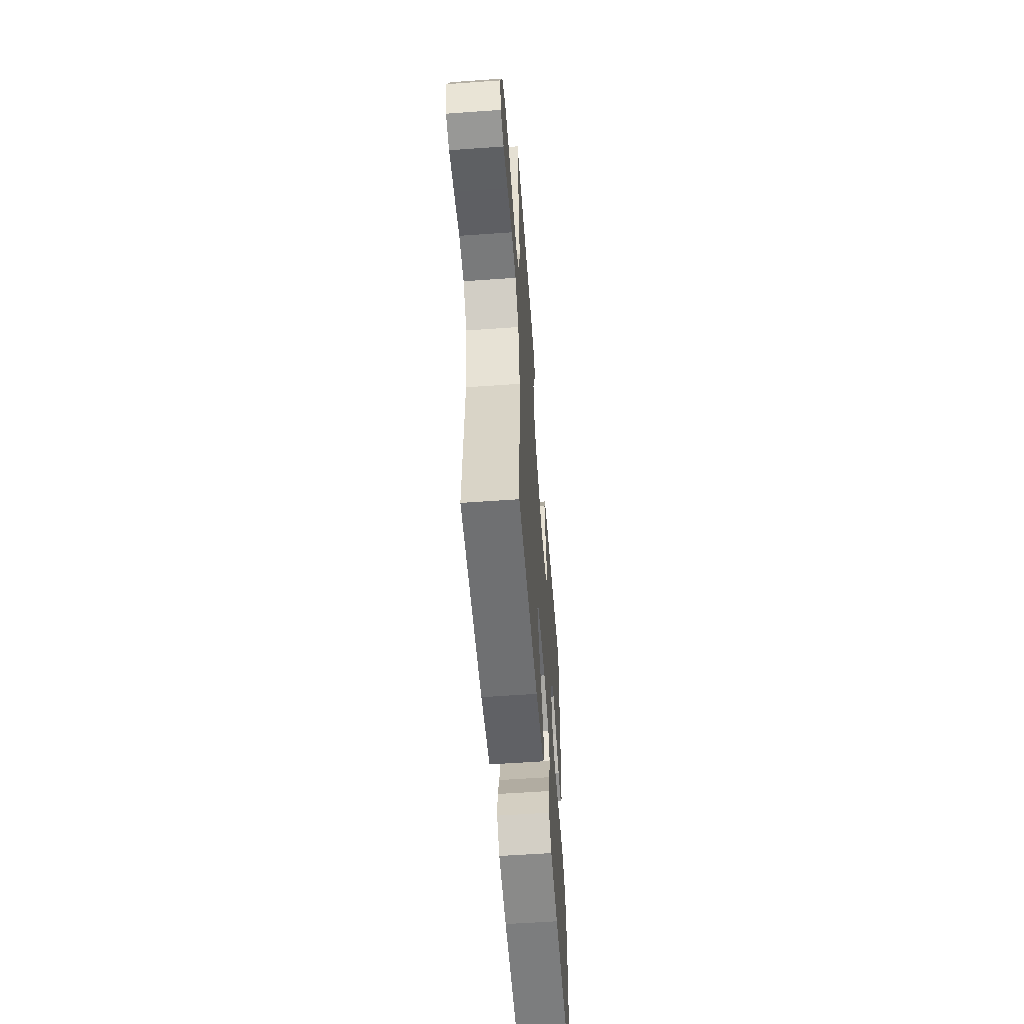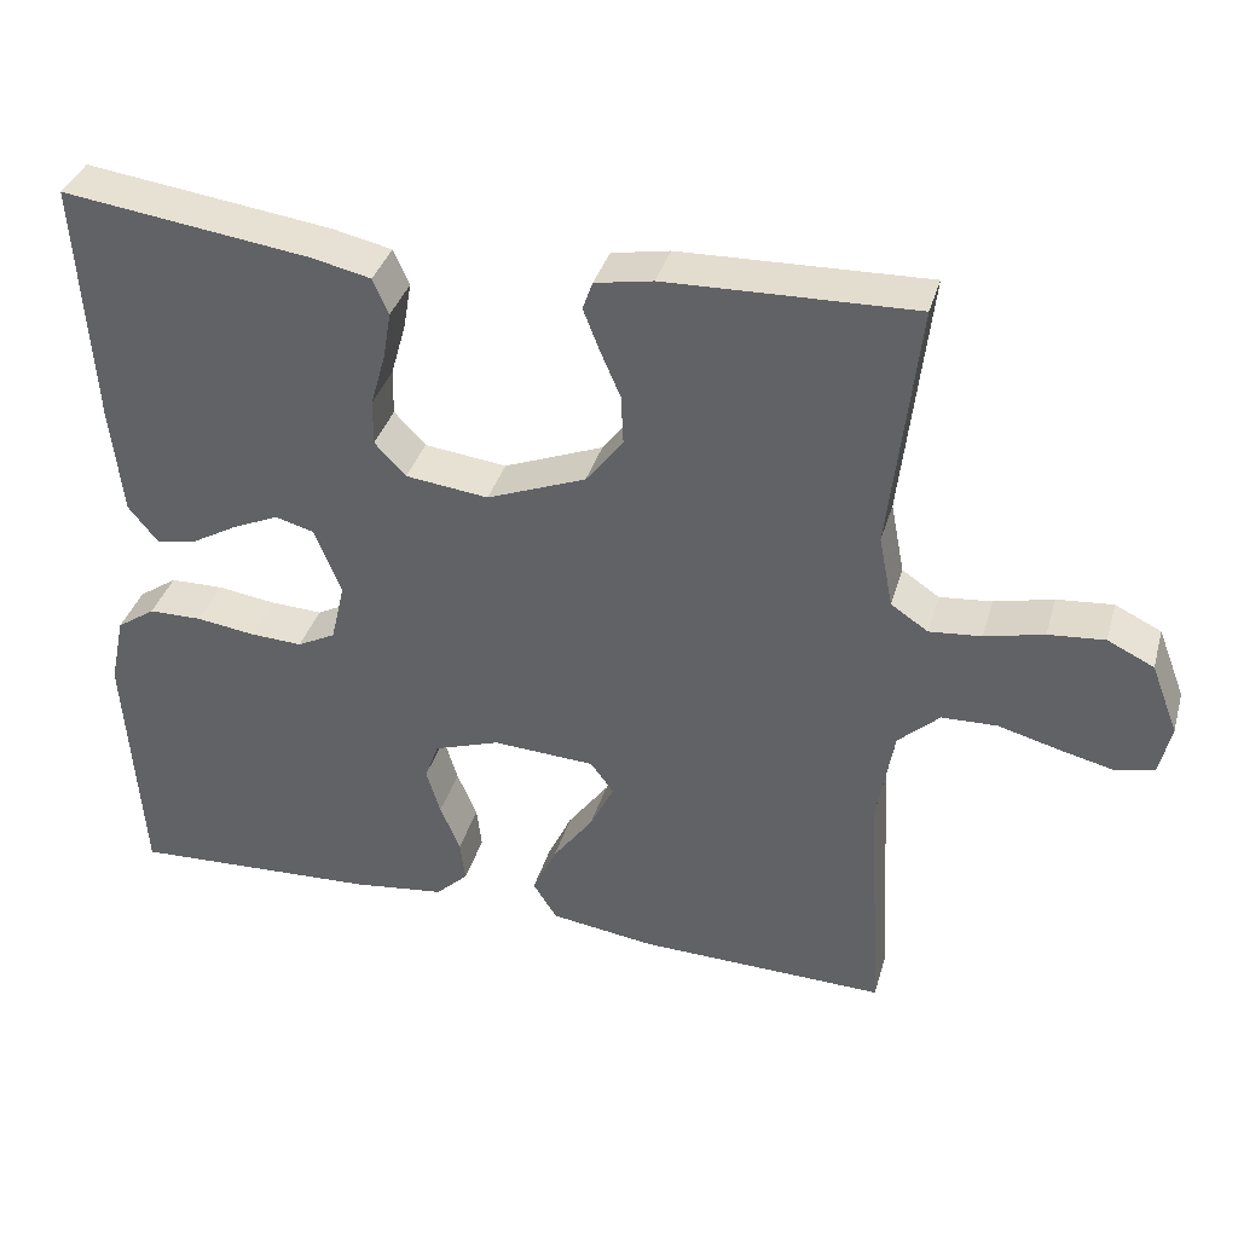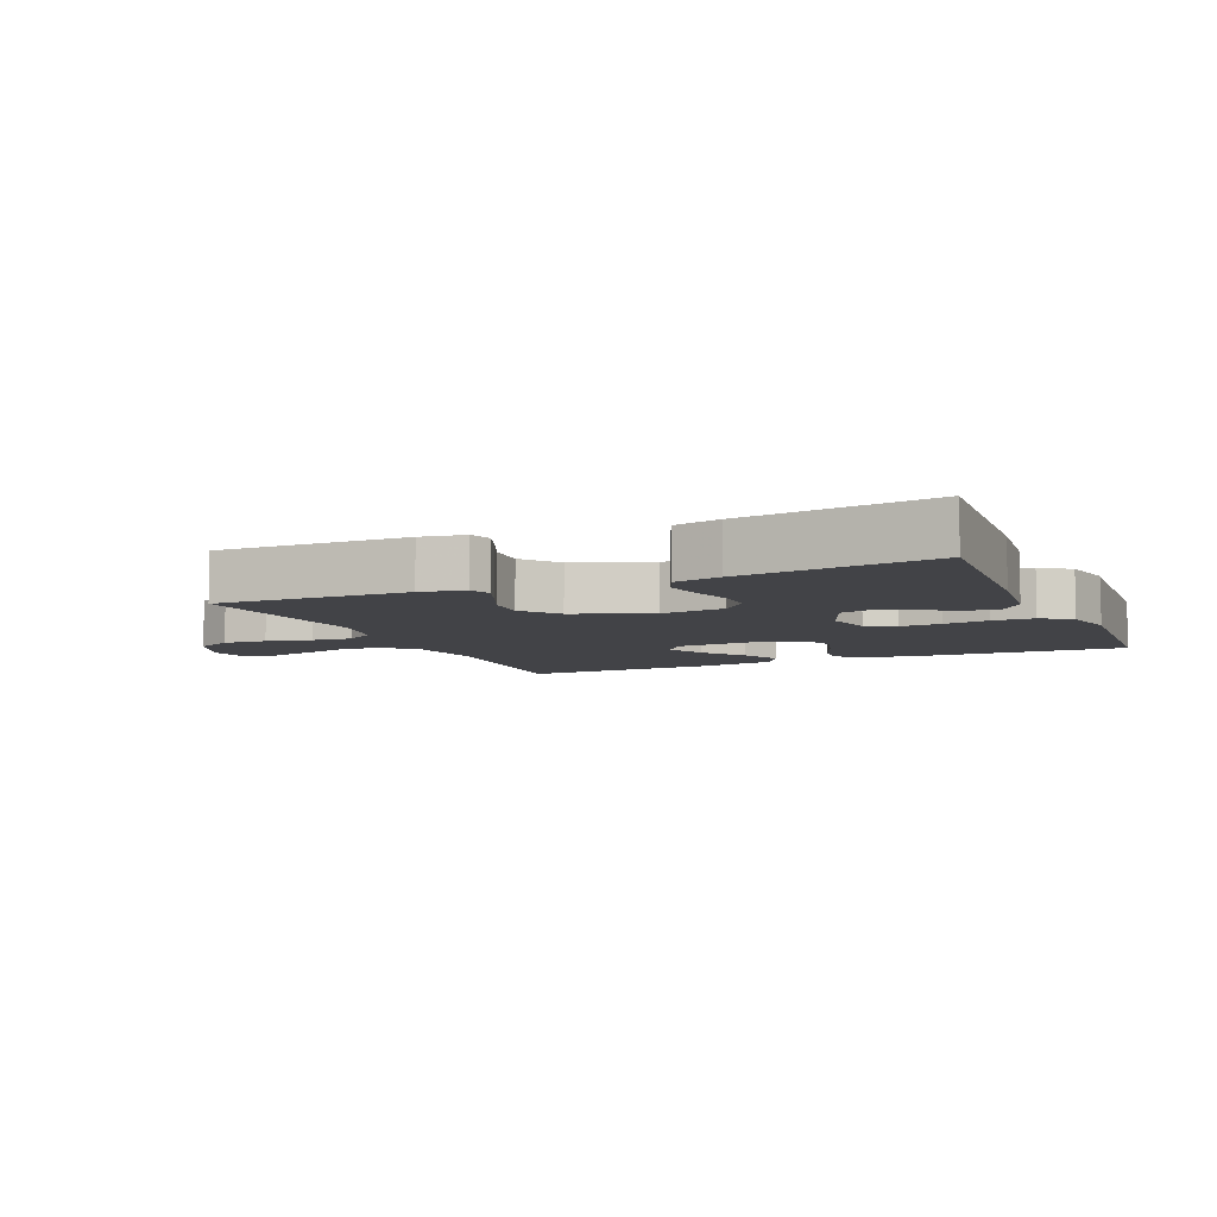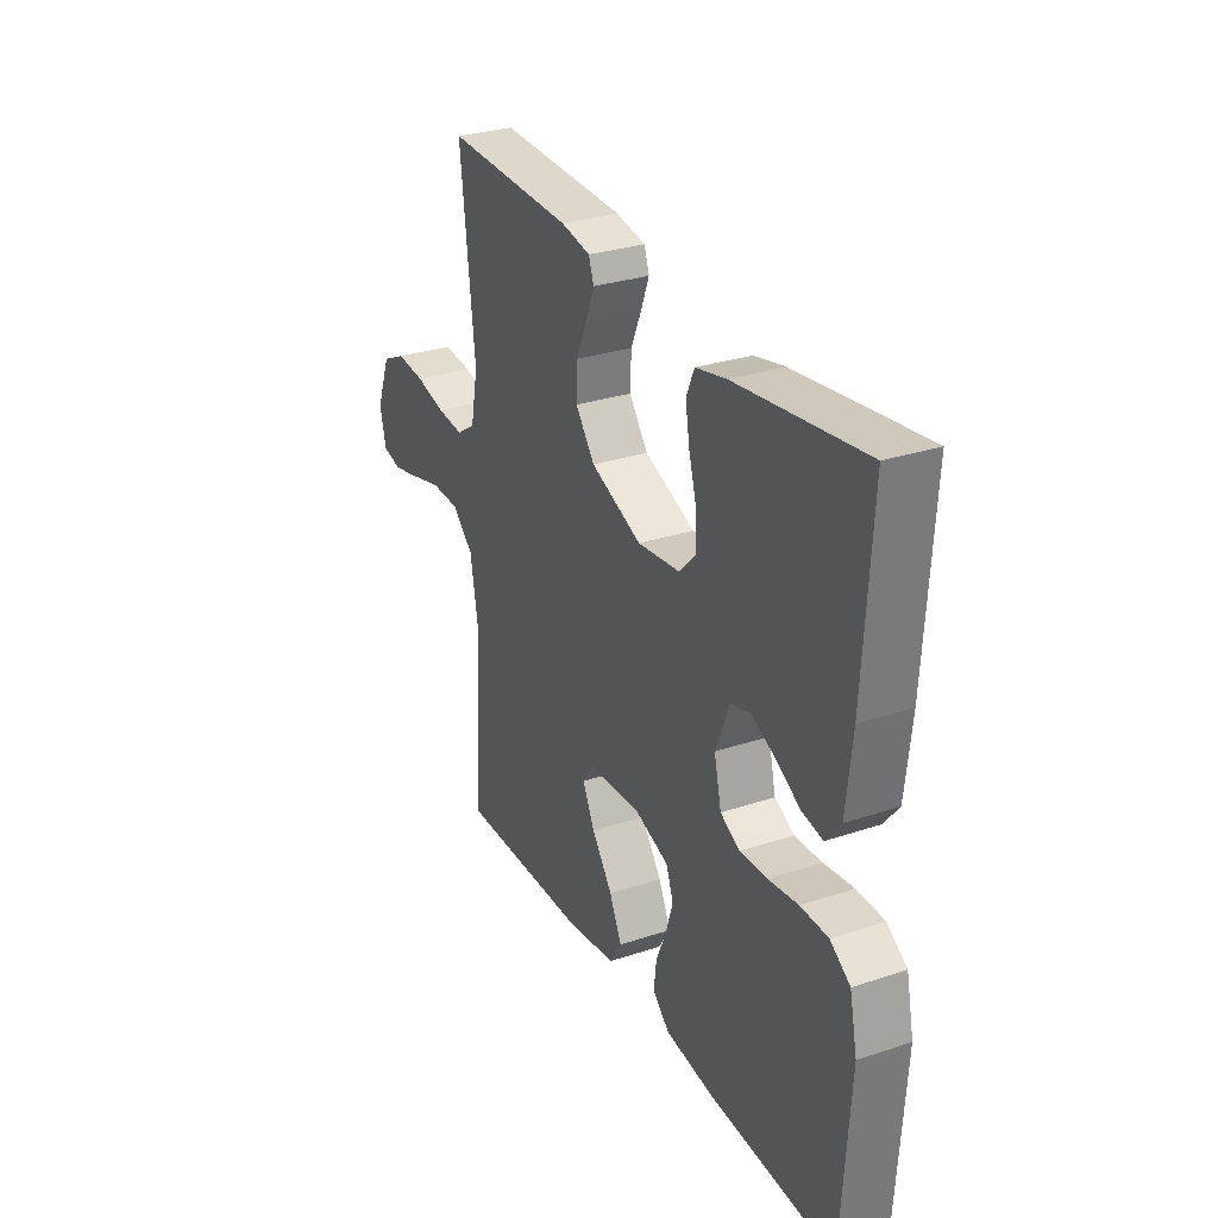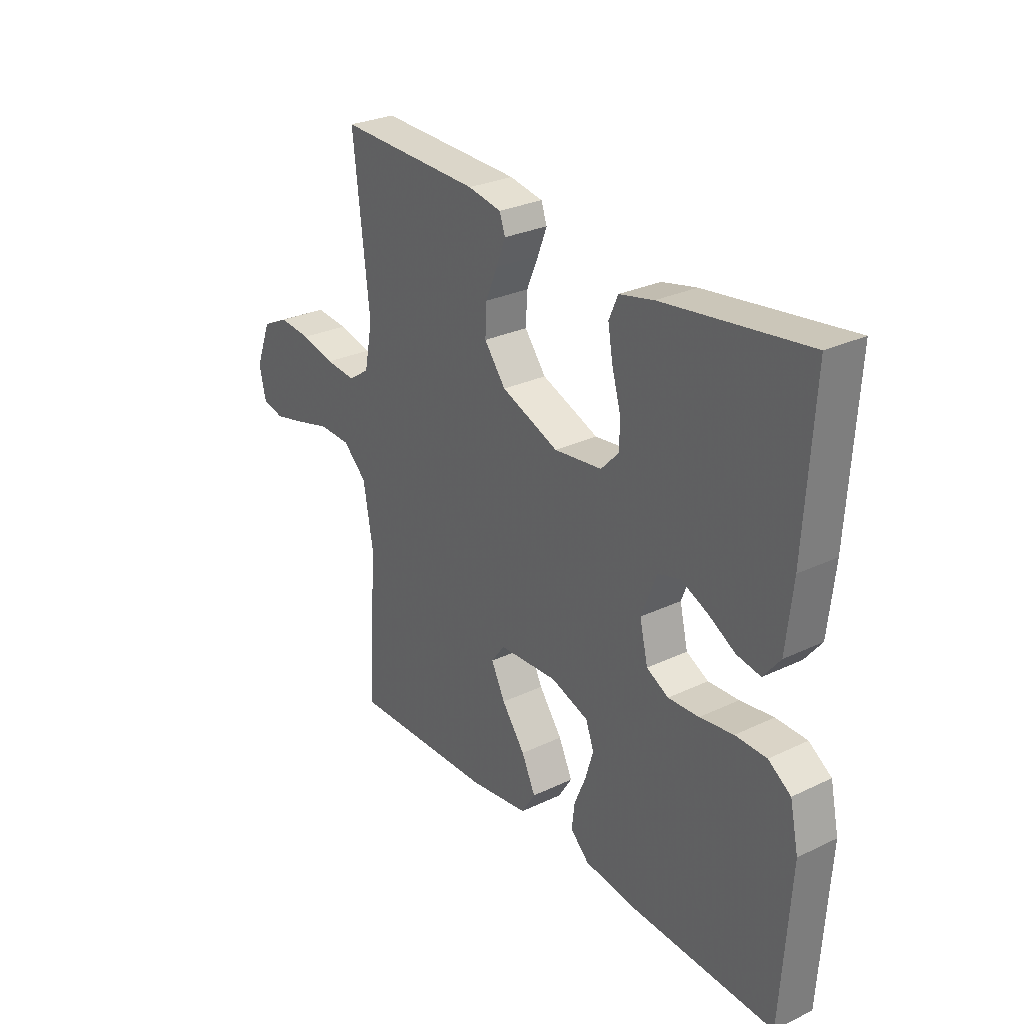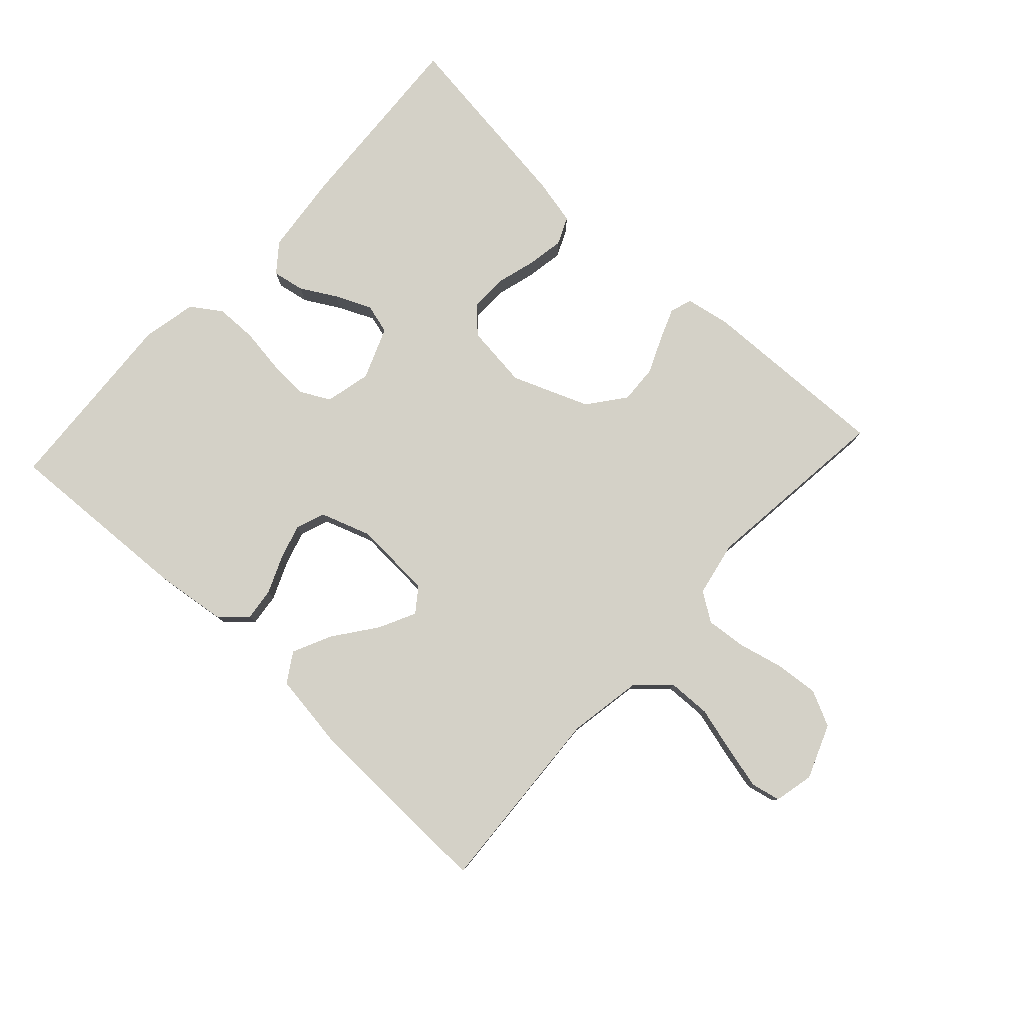
<metadata>
{"format":"obj","ext":"obj","renderer":"f3d","projection":"perspective","resolution":1024,"background":"white","views":[{"elev":-56.3,"azim":-85.7,"up":"+Z"},{"elev":36.6,"azim":-164.3,"up":"+Z"},{"elev":-7.4,"azim":23.6,"up":"+Y"},{"elev":29.6,"azim":64.0,"up":"+Z"},{"elev":28.1,"azim":54.1,"up":"+Z"},{"elev":79.8,"azim":-137.4,"up":"+Y"}]}
</metadata>
<code>
v -0.5 0.07 -0.5
v -0.482 0.07 -0.2
v -0.502 0.07 -0.084
v -0.552 0.07 -0.038
v -0.619 0.07 -0.036
v -0.693 0.07 -0.056
v -0.759 0.07 -0.072
v -0.805 0.07 -0.062
v -0.819 0.07 0
v -0.786 0.07 0.085
v -0.73 0.07 0.112
v -0.662 0.07 0.106
v -0.591 0.07 0.089
v -0.528 0.07 0.083
v -0.483 0.07 0.113
v -0.466 0.07 0.2
v -0.5 0.07 0.5
v -0.2 0.07 0.491
v -0.13 0.07 0.478
v -0.118 0.07 0.444
v -0.137 0.07 0.395
v -0.162 0.07 0.337
v -0.165 0.07 0.277
v -0.12 0.07 0.219
v 0 0.07 0.172
v 0.1 0.07 0.184
v 0.138 0.07 0.224
v 0.137 0.07 0.28
v 0.119 0.07 0.343
v 0.109 0.07 0.401
v 0.128 0.07 0.444
v 0.2 0.07 0.46
v 0.5 0.07 0.5
v 0.482 0.07 0.2
v 0.468 0.07 0.072
v 0.433 0.07 0.028
v 0.383 0.07 0.037
v 0.327 0.07 0.069
v 0.271 0.07 0.094
v 0.224 0.07 0.081
v 0.192 0.07 0
v 0.209 0.07 -0.072
v 0.255 0.07 -0.096
v 0.319 0.07 -0.093
v 0.389 0.07 -0.083
v 0.454 0.07 -0.084
v 0.501 0.07 -0.116
v 0.519 0.07 -0.2
v 0.5 0.07 -0.5
v 0.2 0.07 -0.486
v 0.088 0.07 -0.472
v 0.049 0.07 -0.435
v 0.055 0.07 -0.384
v 0.079 0.07 -0.327
v 0.096 0.07 -0.271
v 0.079 0.07 -0.225
v 0 0.07 -0.198
v -0.124 0.07 -0.205
v -0.152 0.07 -0.243
v -0.123 0.07 -0.301
v -0.074 0.07 -0.367
v -0.045 0.07 -0.428
v -0.074 0.07 -0.474
v -0.2 0.07 -0.492
v -0.5 0 -0.5
v -0.482 0 -0.2
v -0.502 0 -0.084
v -0.552 0 -0.038
v -0.619 0 -0.036
v -0.693 0 -0.056
v -0.759 0 -0.072
v -0.805 0 -0.062
v -0.819 0 0
v -0.786 0 0.085
v -0.73 0 0.112
v -0.662 0 0.106
v -0.591 0 0.089
v -0.528 0 0.083
v -0.483 0 0.113
v -0.466 0 0.2
v -0.5 0 0.5
v -0.2 0 0.491
v -0.13 0 0.478
v -0.118 0 0.444
v -0.137 0 0.395
v -0.162 0 0.337
v -0.165 0 0.277
v -0.12 0 0.219
v 0 0 0.172
v 0.1 0 0.184
v 0.138 0 0.224
v 0.137 0 0.28
v 0.119 0 0.343
v 0.109 0 0.401
v 0.128 0 0.444
v 0.2 0 0.46
v 0.5 0 0.5
v 0.482 0 0.2
v 0.468 0 0.072
v 0.433 0 0.028
v 0.383 0 0.037
v 0.327 0 0.069
v 0.271 0 0.094
v 0.224 0 0.081
v 0.192 0 0
v 0.209 0 -0.072
v 0.255 0 -0.096
v 0.319 0 -0.093
v 0.389 0 -0.083
v 0.454 0 -0.084
v 0.501 0 -0.116
v 0.519 0 -0.2
v 0.5 0 -0.5
v 0.2 0 -0.486
v 0.088 0 -0.472
v 0.049 0 -0.435
v 0.055 0 -0.384
v 0.079 0 -0.327
v 0.096 0 -0.271
v 0.079 0 -0.225
v 0 0 -0.198
v -0.124 0 -0.205
v -0.152 0 -0.243
v -0.123 0 -0.301
v -0.074 0 -0.367
v -0.045 0 -0.428
v -0.074 0 -0.474
v -0.2 0 -0.492
f 63 64 1 2
f 60 61 62 63
f 59 60 63 2
f 58 59 2 3
f 57 58 3 4
f 51 52 53 54
f 51 54 55
f 50 51 55
f 49 50 55 56
f 47 48 49 56
f 44 45 46 47
f 43 44 47 56
f 35 36 37 38
f 35 38 39
f 34 35 39
f 33 34 39 40
f 31 32 33 40
f 28 29 30 31
f 19 20 21 22
f 17 18 19 22
f 16 17 22 23
f 15 16 23 24
f 10 11 12 13
f 10 13 14
f 9 10 14
f 8 9 14
f 5 6 7 8
f 5 8 14
f 4 5 14 15
f 42 43 56 57
f 41 42 57 4
f 28 31 40 41
f 27 28 41
f 26 27 41
f 25 26 41 4
f 4 15 24 25
f 66 65 128 127
f 127 126 125 124
f 66 127 124 123
f 67 66 123 122
f 68 67 122 121
f 118 117 116 115
f 119 118 115
f 119 115 114
f 120 119 114 113
f 120 113 112 111
f 111 110 109 108
f 120 111 108 107
f 102 101 100 99
f 103 102 99
f 103 99 98
f 104 103 98 97
f 104 97 96 95
f 95 94 93 92
f 86 85 84 83
f 86 83 82 81
f 87 86 81 80
f 88 87 80 79
f 77 76 75 74
f 78 77 74
f 78 74 73
f 78 73 72
f 72 71 70 69
f 78 72 69
f 79 78 69 68
f 121 120 107 106
f 68 121 106 105
f 105 104 95 92
f 105 92 91
f 105 91 90
f 68 105 90 89
f 89 88 79 68
f 1 65 66 2
f 2 66 67 3
f 3 67 68 4
f 4 68 69 5
f 5 69 70 6
f 6 70 71 7
f 7 71 72 8
f 8 72 73 9
f 9 73 74 10
f 10 74 75 11
f 11 75 76 12
f 12 76 77 13
f 13 77 78 14
f 14 78 79 15
f 15 79 80 16
f 16 80 81 17
f 17 81 82 18
f 18 82 83 19
f 19 83 84 20
f 20 84 85 21
f 21 85 86 22
f 22 86 87 23
f 23 87 88 24
f 24 88 89 25
f 25 89 90 26
f 26 90 91 27
f 27 91 92 28
f 28 92 93 29
f 29 93 94 30
f 30 94 95 31
f 31 95 96 32
f 32 96 97 33
f 33 97 98 34
f 34 98 99 35
f 35 99 100 36
f 36 100 101 37
f 37 101 102 38
f 38 102 103 39
f 39 103 104 40
f 40 104 105 41
f 41 105 106 42
f 42 106 107 43
f 43 107 108 44
f 44 108 109 45
f 45 109 110 46
f 46 110 111 47
f 47 111 112 48
f 48 112 113 49
f 49 113 114 50
f 50 114 115 51
f 51 115 116 52
f 52 116 117 53
f 53 117 118 54
f 54 118 119 55
f 55 119 120 56
f 56 120 121 57
f 57 121 122 58
f 58 122 123 59
f 59 123 124 60
f 60 124 125 61
f 61 125 126 62
f 62 126 127 63
f 63 127 128 64
f 64 128 65 1

</code>
